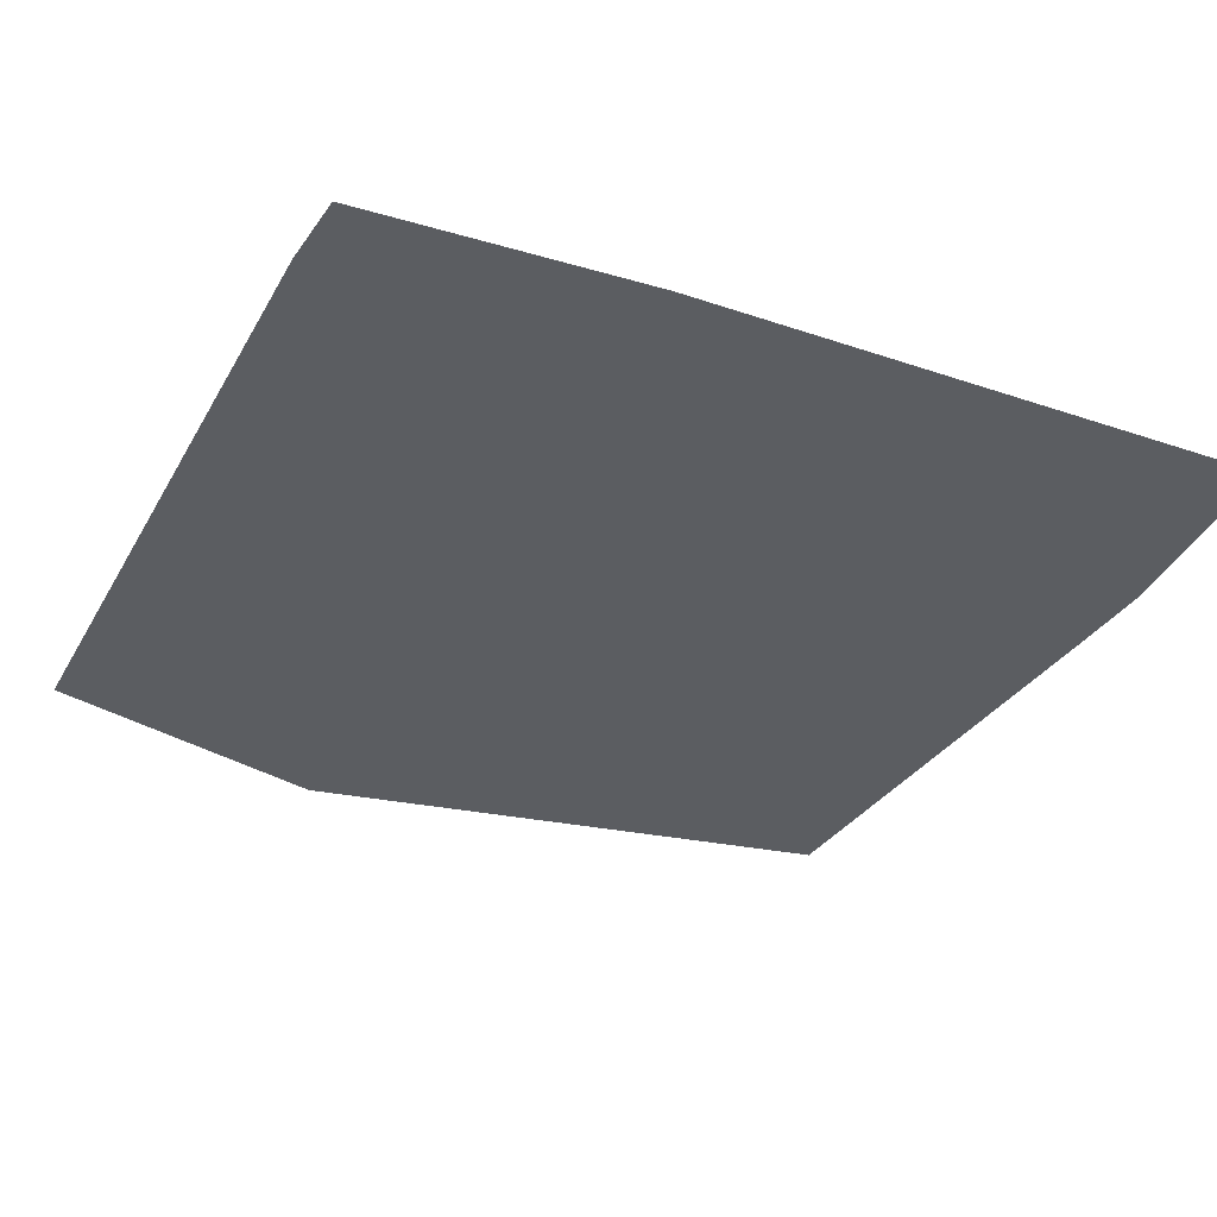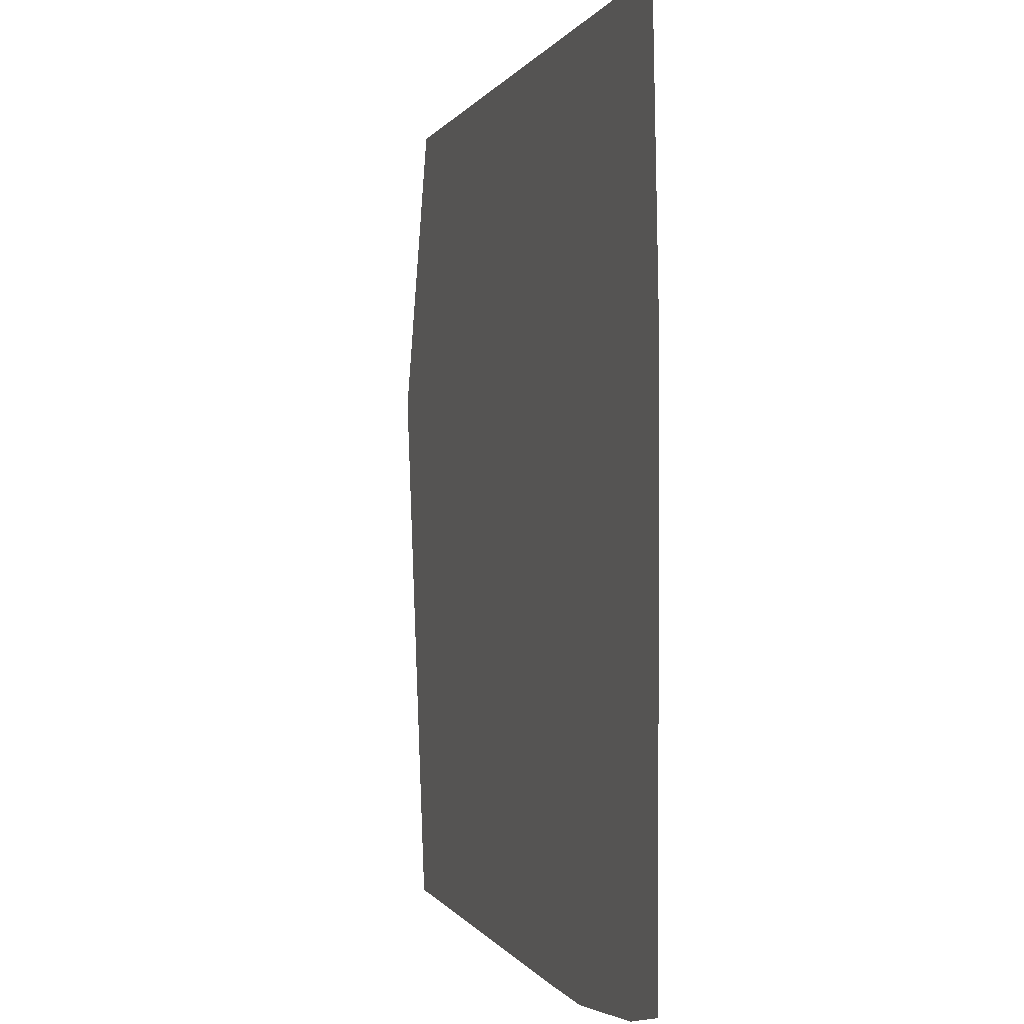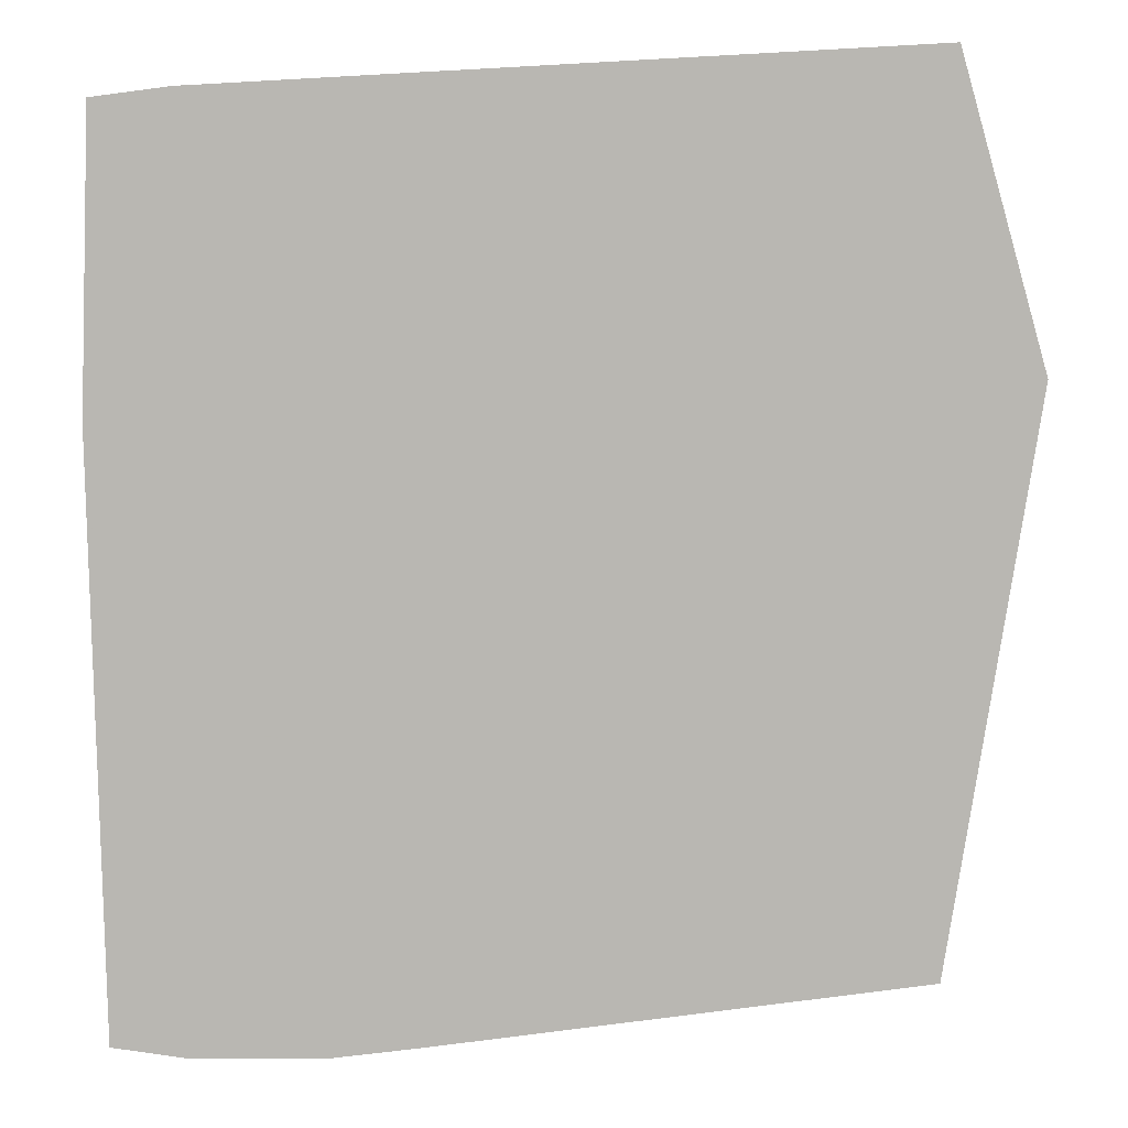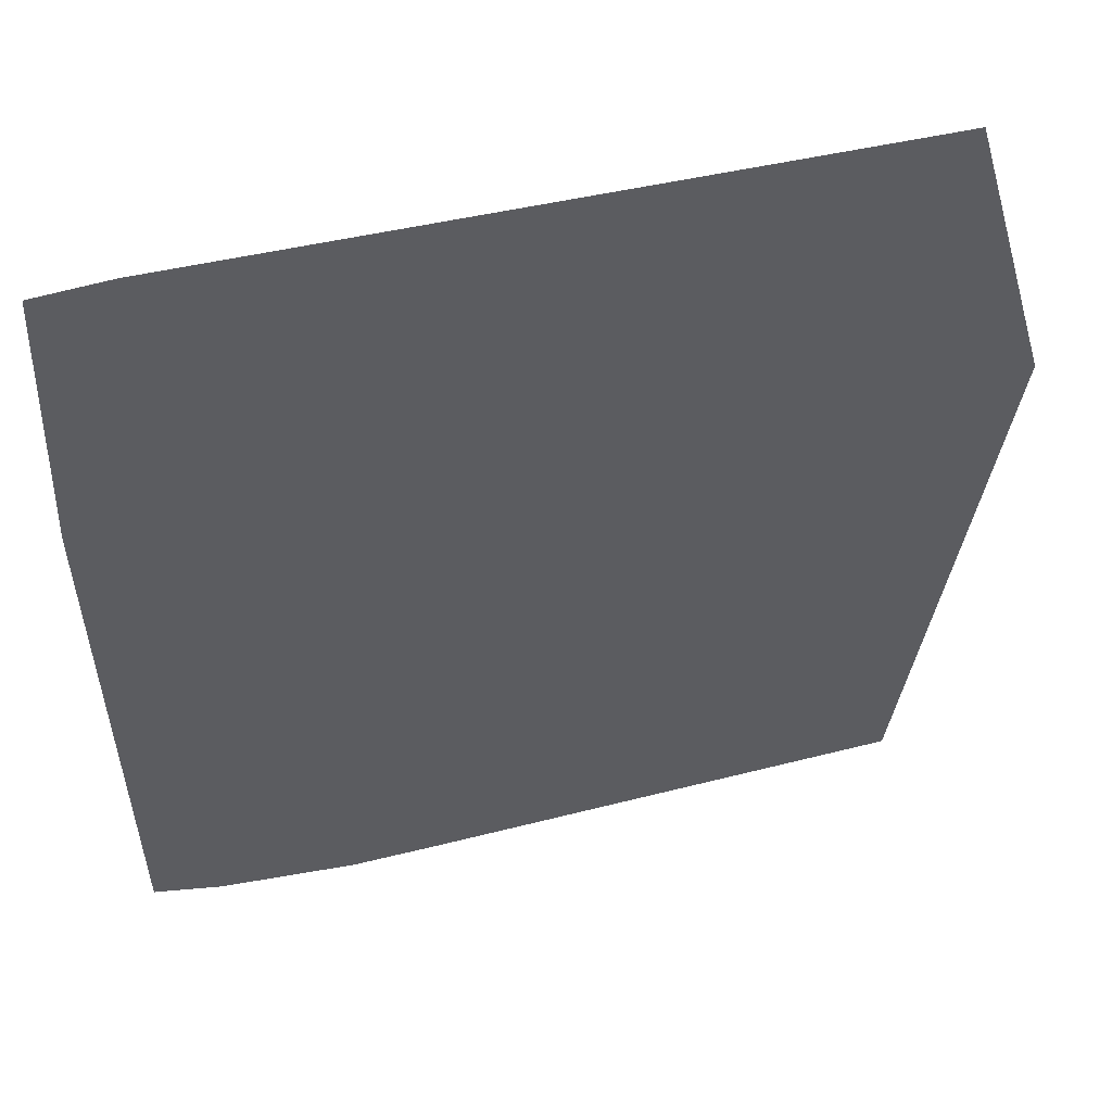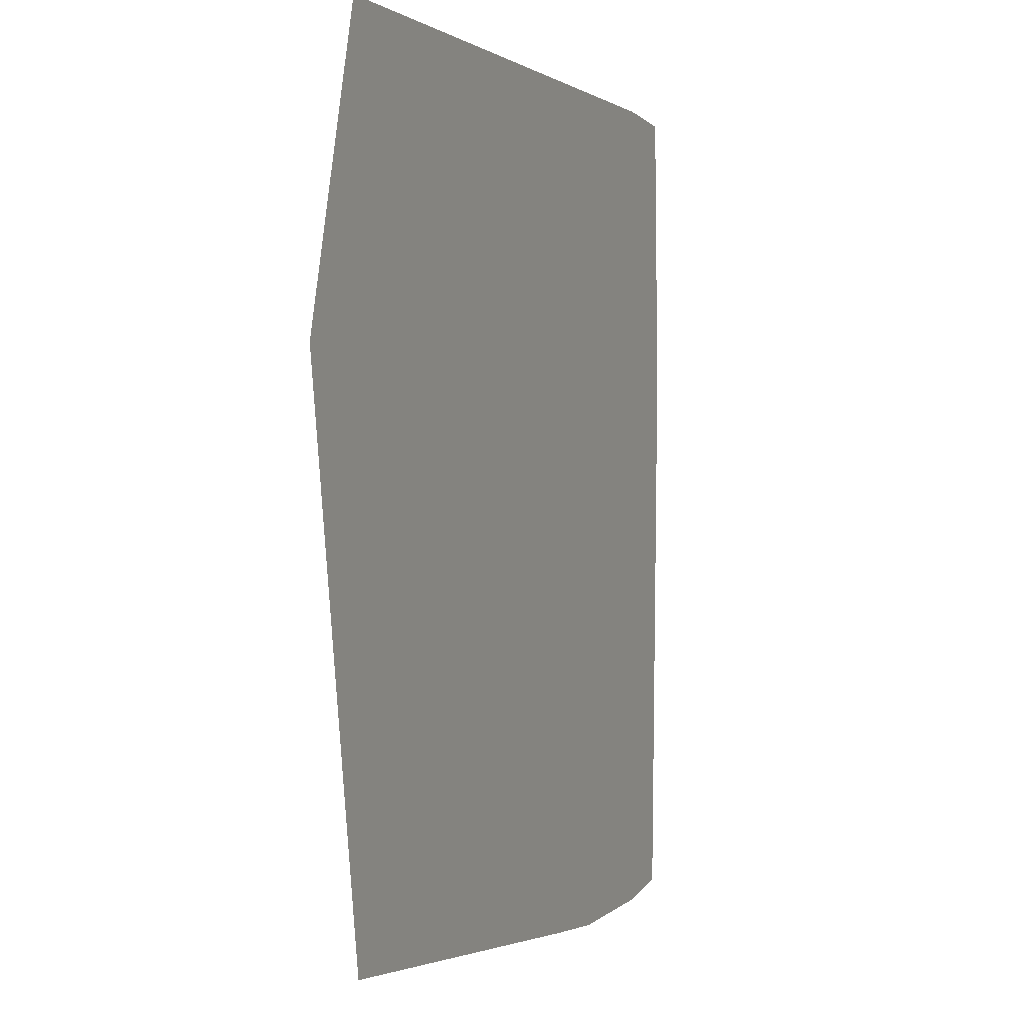
<metadata>
{"format":"obj","ext":"obj","renderer":"f3d","projection":"perspective","resolution":1024,"background":"white","views":[{"elev":-35.9,"azim":-112.9,"up":"+Z"},{"elev":-5.6,"azim":-106.4,"up":"+Y"},{"elev":7.9,"azim":0.5,"up":"+Y"},{"elev":51.2,"azim":-10.9,"up":"+Y"},{"elev":3.7,"azim":112.8,"up":"+Y"}]}
</metadata>
<code>
v -2.227 2.361 0
v -2.189 2.438 0
v -2.64 2.441 0
v -2.43 2.199 0
v -5.599 -6.157 0
v -4.911 -6.209 0
v -5.375 -4.869 0
v -5.61 2.198 0
v -5.761 2.198 0
v -5.76 2.195 0
v -5.604 -0.07933 0
v -5.604 -0.07775 0
v -2.508 -0.07422 0
v -2.572 -0.07432 0
v -2.572 -0.07815 0
v -5.365 1.285 0
v -5.369 2.195 0
v -5.609 1.534 0
v -1.122 2.197 0
v -1.36 2.197 0
v -1.35 -0.07841 0
v -1.372 4.955 0
v -1.367 3.821 0
v -1.123 4.707 0
v -5.606 6.378 0
v -5.606 6.451 0
v -5.369 2.198 0
v -5.61 2.195 0
v -5.599 2.438 0
v -5.37 2.438 0
v -0.5847 2.569 0
v -1.121 -0.07845 0
v -5.01 2.198 0
v -1.27 3.822 0
v -1.365 3.253 0
v -1.123 3.823 0
v -2.68 2.199 0
v -1.122 2.808 0
v 3.034 3.854 0
v 2.939 3.853 0
v 2.939 3.839 0
v -2.4 2.199 0
v -1.918 -0.07829 0
v -1.54 2.198 0
v 3.034 3.814 0
v 2.847 5.088 0
v 2.937 5.154 0
v 3.18 2.81 0
v 2.941 2.812 0
v 2.941 2.81 0
v 1.147 3.84 0
v 1.229 3.9 0
v 1.229 4.282 0
v 2.941 2.569 0
v -0.2581 2.809 0
v 3.178 3.619 0
v 2.885 3.853 0
v 1.23 2.81 0
v -1.124 5.982 0
v -1.379 6.381 0
v -1.377 5.939 0
v -1.361 2.442 0
v -1.361 2.438 0
v -1.122 2.569 0
v 2.714 6.641 0
v 1.819 6.642 0
v 1.646 6.457 0
v -2.019 6.385 0
v -1.379 6.454 0
v -4.951 6.384 0
v -0.905 6.019 0
v -0.8326 6.455 0
v -1.124 6.455 0
v -1.012 5.378 0
v -0.8092 6.596 0
v 5.651 7.145 0
v -2.482 6.601 0
v -5.611 2.438 0
v 2.716 6.641 0
v 5.621 7.14 0
v 2.833 5.259 0
v 2.935 6.458 0
v 2.732 6.458 0
v 1.84 6.39 0
v 3.07 5.251 0
v 3.086 5.263 0
v 3.039 5.252 0
v 3.173 5.248 0
v 3.173 5.327 0
v 3.03 4.777 0
v 3.178 3.777 0
v 5.26 6.457 0
v 5.264 5.183 0
v 5.622 6.457 0
v -4.5 6.596 0
v 4.845 6.553 0
v 3.895 6.561 0
v 3.177 3.855 0
v 1.206 6.382 0
v 0.9889 6.379 0
v 3.17 6.454 0
v 2.716 6.641 0
v 2.937 5.255 0
v 3.039 5.229 0
v 3.086 5.251 0
v 3.039 4.818 0
v 3.089 4.568 0
v -2.443 -0.3178 0
v -2.428 -0.07818 0
v -2.508 -0.07816 0
v 1.283 6.601 0
v -1.123 4.891 0
v -1.123 5.381 0
v -1.094 4.883 0
v -1.374 5.389 0
v -2.569 -0.3208 0
v -2.569 -0.3178 0
v -3.096 -0.3213 0
v -1.366 -0.0784 0
v -2.522 0.2385 0
v -2.581 2.199 0
v -2.581 2.199 0
v -2.428 -0.07409 0
v 3.178 3.777 0
v 5.269 3.235 0
v 5.191 3.87 0
v -5.362 0.4569 0
v -5.36 -0.07893 0
v -5.24 -0.07873 0
v -5.24 -0.07775 0
v -5.36 -0.07775 0
v 4.712 6.456 0
v -5.603 -2.068 0
v -5.506 -3.272 0
v -4.784 -2.069 0
v -4.076 -6.245 0
v -5.599 -6.247 0
v -4.59 -6.392 0
v -1.366 -0.1942 0
v -3.972 -5.618 0
v -5.412 -3.438 0
v -0.5208 -5.487 0
v 1.217 -5.48 0
v 1.237 -5.325 0
v -4.784 -2.069 0
v -4.81 -1.954 0
v -2.566 -2.07 0
v -2.567 -1.944 0
v -3.365 -1.946 0
v -5.603 -1.951 0
v -4.812 -1.949 0
v -2.512 0.7555 0
v -5.604 -2.068 0
v -4.721 -2.069 0
v -4.721 -2.069 0
v -4.721 -2.069 0
v -5.604 -1.951 0
v -3.365 -1.948 0
v -3.386 -2.069 0
v -5.604 -0.3238 0
v -3.829 -6.244 0
v -1.361 -6.241 0
v -4.512 -2.069 0
v -4.129 -2.069 0
v -4.721 -0.07775 0
v -5.364 1.03 0
v -1.513 2.361 0
v -1.361 2.36 0
v -1.5 2.442 0
v -1.5 2.438 0
v -1.361 2.333 0
v 5.531 -5.324 0
v -1.122 -0.07845 0
v -1.35 -0.1942 0
v -1.349 -0.3178 0
v -1.122 -0.3843 0
v -1.122 -0.1478 0
v -1.938 -0.1946 0
v -1.366 -0.3178 0
v -3.636 -0.3218 0
v -3.056 -0.07512 0
v -4.021 -0.07672 0
v -5.184 -0.3234 0
v -1.349 -0.3841 0
v 1.232 -0.1477 0
v -5.605 -0.3238 0
v 1.233 -0.3857 0
v -3.795 -6.39 0
v -2.579 -6.387 0
v 1.235 -3.422 0
v 5.537 -1.508 0
v -2.443 -2.07 0
v -2.524 0.9808 0
v -2.443 -1.944 0
v -2.443 -1.081 0
v -4.721 -0.3229 0
v -4.721 -0.07787 0
v -4.649 -0.07775 0
v -5.359 -0.3235 0
v -1.122 -5.326 0
v 5.525 -4.211 0
v -4.1 -6.391 0
v -5.504 -3.989 0
v -1.366 -0.3841 0
v 3.178 5.33 0
v -4.717 -1.949 0
v -4.721 -1.954 0
v 5.628 2.569 0
v 5.27 2.815 0
v -2.249 -2.07 0
v -4.658 -0.3228 0
v -3.148 -0.6326 0
v -2.568 -1.002 0
v -2.119 -1.287 0
v -1.958 -0.3178 0
v -2.443 -0.3207 0
v -1.518 2.333 0
v -2.213 2.333 0
v -1.365 -1.767 0
v -4.721 -1.949 0
v -4.717 -1.954 0
v 5.621 7.123 0
v 5.628 3.142 0
v 3.178 5.248 0
v 3.178 3.855 0
v 1.613 4.182 0
v 5.628 -0.1476 0
v 5.626 -0.3883 0
v 6.88 2.818 0
v 5.187 5.186 0
v 1.229 3.84 0
v 5.267 3.87 0
v 5.624 5.172 0
v 5.626 3.873 0
v 5.516 -0.1476 0
v 5.52 -0.3882 0
v 5.627 -5.324 0
v 5.628 2.815 0
v 1.23 2.569 0
v 5.629 2.569 0
v -0.06315 2.668 0
v 0.6186 2.694 0
v -1.122 -1.922 0
f 1 2 3
f 3 4 1
f 5 6 7
f 8 9 10
f 11 12 9
f 13 14 15
f 16 17 18
f 19 20 21
f 22 23 24
f 9 25 26
f 17 27 28
f 29 27 30
f 27 8 28
f 31 19 32
f 33 27 17
f 34 35 36
f 37 33 17
f 35 38 36
f 37 3 33
f 39 40 41
f 42 43 44
f 39 41 45
f 46 40 47
f 48 49 50
f 51 52 53
f 50 54 48
f 55 36 38
f 25 29 30
f 56 49 48
f 57 41 40
f 49 41 57
f 58 49 57
f 30 27 33
f 59 60 61
f 62 63 64
f 65 66 67
f 68 69 70
f 71 72 73
f 59 74 71
f 75 76 77
f 78 25 9
f 66 79 80
f 81 82 83
f 83 67 84
f 66 65 79
f 85 86 87
f 88 89 86
f 90 47 40
f 91 45 56
f 92 93 94
f 76 95 77
f 61 60 68
f 96 80 97
f 45 98 39
f 41 49 56
f 91 98 45
f 35 62 38
f 67 83 65
f 71 99 100
f 99 84 67
f 101 97 79
f 82 102 83
f 103 47 104
f 85 104 105
f 87 103 104
f 105 106 107
f 104 47 106
f 108 109 110
f 10 28 8
f 38 64 31
f 4 42 1
f 55 38 31
f 111 67 66
f 51 36 55
f 22 112 113
f 53 114 24
f 115 61 68
f 114 112 24
f 113 61 115
f 59 113 74
f 59 61 113
f 116 117 118
f 43 119 44
f 120 14 13
f 121 37 14
f 121 122 37
f 121 4 122
f 123 13 110
f 124 125 126
f 127 18 12
f 128 129 130
f 17 28 18
f 10 18 28
f 130 127 131
f 8 78 9
f 4 123 42
f 106 90 107
f 79 102 82
f 104 106 105
f 70 30 3
f 68 60 69
f 3 23 22
f 96 97 132
f 133 134 135
f 136 137 138
f 139 21 119
f 140 135 141
f 142 143 144
f 133 145 146
f 147 148 149
f 150 133 151
f 123 4 152
f 153 133 150
f 154 155 156
f 157 153 150
f 158 159 147
f 160 128 11
f 161 162 140
f 11 128 131
f 163 159 164
f 16 37 17
f 165 130 129
f 166 18 127
f 131 127 12
f 130 165 127
f 12 10 9
f 12 18 10
f 67 72 100
f 72 71 100
f 67 100 99
f 22 113 115
f 112 22 24
f 115 68 22
f 24 23 34
f 72 67 111
f 2 1 167
f 30 70 25
f 38 62 64
f 63 168 64
f 169 63 62
f 168 19 64
f 169 170 63
f 171 19 168
f 63 170 168
f 20 19 171
f 167 170 2
f 62 35 169
f 143 172 144
f 173 19 21
f 139 174 21
f 175 176 177
f 178 179 139
f 177 173 21
f 180 181 182
f 177 32 173
f 161 140 136
f 5 9 137
f 140 141 7
f 151 183 150
f 184 176 175
f 32 185 31
f 174 177 21
f 32 19 173
f 20 119 21
f 123 109 43
f 119 43 139
f 119 20 44
f 123 110 109
f 186 9 157
f 13 15 110
f 14 181 15
f 185 176 187
f 161 188 189
f 190 191 187
f 136 6 137
f 147 192 148
f 178 139 43
f 179 174 139
f 106 47 90
f 193 121 14
f 182 181 37
f 14 37 181
f 148 194 195
f 117 108 110
f 183 196 197
f 182 166 198
f 186 160 11
f 199 129 128
f 200 142 144
f 142 200 162
f 190 144 201
f 190 201 191
f 161 136 202
f 140 7 6
f 7 141 203
f 7 203 5
f 133 135 145
f 141 134 203
f 141 135 134
f 76 75 80
f 59 73 60
f 65 102 79
f 65 83 102
f 143 142 162
f 188 202 189
f 161 202 188
f 136 138 202
f 140 155 135
f 118 117 181
f 140 163 155
f 117 15 181
f 140 147 159
f 179 204 175
f 81 83 84
f 103 87 89
f 24 36 51
f 47 103 81
f 81 46 47
f 114 53 74
f 158 147 149
f 132 101 205
f 200 144 190
f 118 181 180
f 13 152 120
f 206 149 180
f 203 134 153
f 199 183 129
f 203 153 5
f 157 9 153
f 151 133 146
f 153 134 133
f 207 145 154
f 54 208 209
f 163 156 155
f 159 163 140
f 162 161 189
f 140 162 210
f 150 186 157
f 11 9 186
f 150 160 186
f 199 128 160
f 150 199 160
f 150 183 199
f 198 211 182
f 212 213 116
f 197 196 211
f 196 183 151
f 195 214 215
f 194 192 210
f 108 117 116
f 110 15 117
f 178 108 215
f 116 118 212
f 109 108 178
f 216 116 213
f 174 179 175
f 215 204 179
f 80 75 66
f 77 69 75
f 73 72 75
f 73 59 71
f 71 74 99
f 113 112 74
f 51 53 24
f 74 112 114
f 24 34 36
f 23 35 34
f 69 73 75
f 168 167 171
f 2 170 169
f 217 20 171
f 1 218 167
f 44 20 217
f 167 218 217
f 78 29 25
f 109 178 43
f 215 179 178
f 204 214 219
f 215 108 216
f 75 72 111
f 194 148 192
f 220 206 196
f 180 182 211
f 211 206 180
f 207 146 145
f 220 207 221
f 154 135 155
f 197 165 129
f 198 127 165
f 221 207 156
f 145 135 154
f 146 220 151
f 206 211 196
f 220 196 151
f 211 198 197
f 183 197 129
f 198 165 197
f 11 131 12
f 128 130 131
f 222 96 92
f 125 209 223
f 224 88 98
f 45 41 56
f 124 91 56
f 98 107 39
f 124 225 91
f 101 132 97
f 89 88 224
f 105 107 88
f 98 88 107
f 224 98 225
f 48 125 56
f 225 98 91
f 97 80 79
f 205 89 224
f 50 49 58
f 64 19 31
f 32 177 185
f 226 46 81
f 227 228 229
f 224 225 230
f 231 52 51
f 57 46 226
f 52 231 226
f 86 85 105
f 87 104 85
f 88 86 105
f 89 87 86
f 230 205 224
f 103 82 81
f 225 126 230
f 101 79 82
f 205 230 132
f 222 80 96
f 132 92 96
f 76 80 222
f 222 92 94
f 93 232 233
f 132 230 92
f 232 125 234
f 126 232 93
f 48 54 209
f 126 125 232
f 233 232 234
f 48 209 125
f 235 187 236
f 222 94 76
f 191 201 237
f 94 233 229
f 94 93 233
f 233 234 229
f 234 223 229
f 234 125 223
f 223 238 229
f 223 209 238
f 175 204 184
f 215 214 204
f 204 219 184
f 239 54 50
f 184 219 176
f 201 172 237
f 125 124 56
f 235 54 185
f 236 228 227
f 240 227 229
f 227 235 236
f 208 238 209
f 31 185 239
f 187 235 185
f 171 167 217
f 168 170 167
f 23 3 35
f 218 44 217
f 33 3 30
f 3 122 4
f 69 60 73
f 37 122 3
f 169 3 2
f 3 169 35
f 8 29 78
f 8 27 29
f 241 239 242
f 185 54 239
f 227 208 235
f 227 240 208
f 238 240 229
f 238 208 240
f 241 242 55
f 239 58 242
f 31 241 55
f 31 239 241
f 94 229 76
f 239 50 58
f 58 55 242
f 55 58 51
f 46 57 40
f 74 81 99
f 92 230 93
f 52 226 53
f 230 126 93
f 225 124 126
f 58 231 51
f 99 81 84
f 57 231 58
f 231 57 226
f 81 53 226
f 81 74 53
f 26 69 95
f 95 69 77
f 70 26 25
f 22 68 70
f 3 22 70
f 69 26 70
f 90 39 107
f 4 121 193
f 208 54 235
f 193 14 120
f 6 5 137
f 153 9 5
f 198 166 127
f 182 37 16
f 166 16 18
f 166 182 16
f 190 243 200
f 187 176 243
f 176 219 243
f 214 210 219
f 216 195 215
f 213 148 195
f 180 212 118
f 149 148 213
f 149 212 180
f 149 213 212
f 152 13 123
f 164 159 158
f 214 194 210
f 214 195 194
f 116 216 108
f 213 195 216
f 175 177 174
f 176 185 177
f 172 201 144
f 187 243 190
f 236 191 228
f 236 187 191
f 172 162 237
f 172 143 162
f 237 228 191
f 228 237 229
f 75 111 66
f 136 140 6
f 140 192 147
f 140 210 192
f 162 219 210
f 219 200 243
f 219 162 200
f 82 103 89
f 101 89 205
f 42 218 1
f 42 44 218
f 89 101 82
f 42 123 43
f 152 193 120
f 152 4 193
f 39 90 40
f 156 207 154
f 220 146 207
f 163 221 156
f 206 220 221
f 221 158 206
f 206 158 149
f 158 221 164
f 164 221 163

</code>
